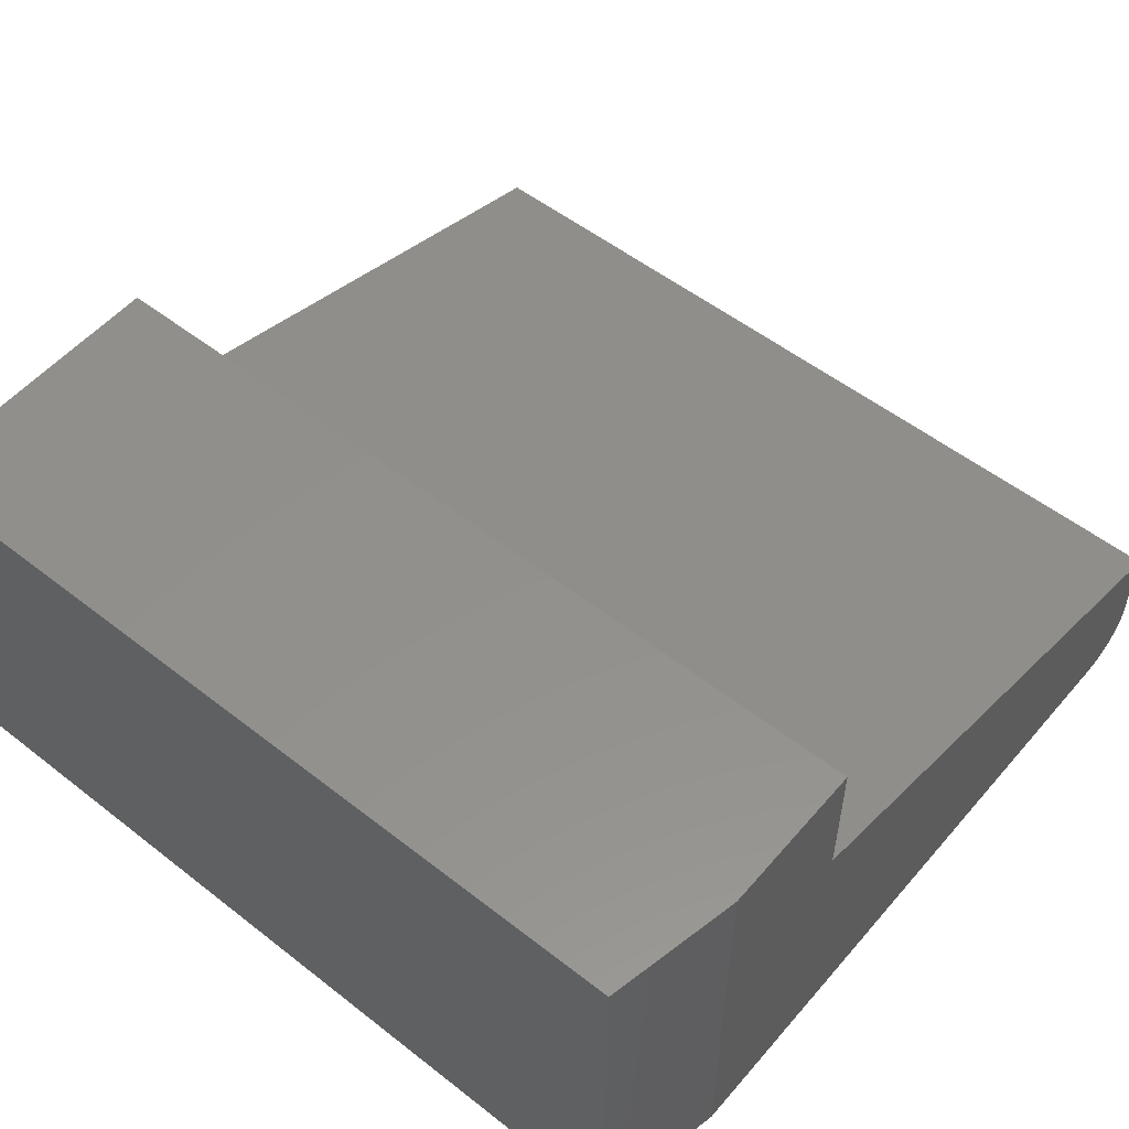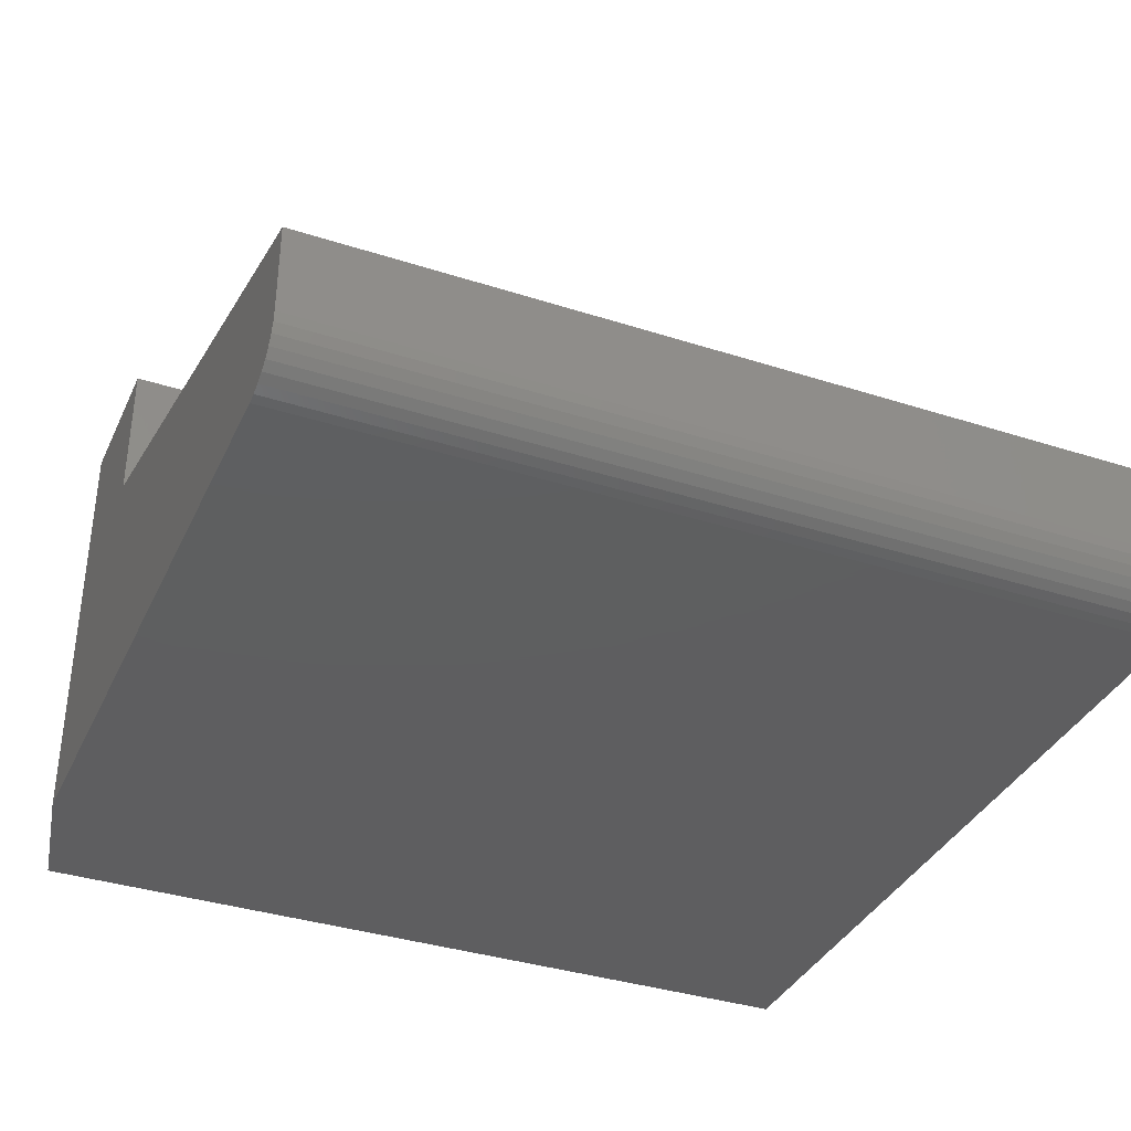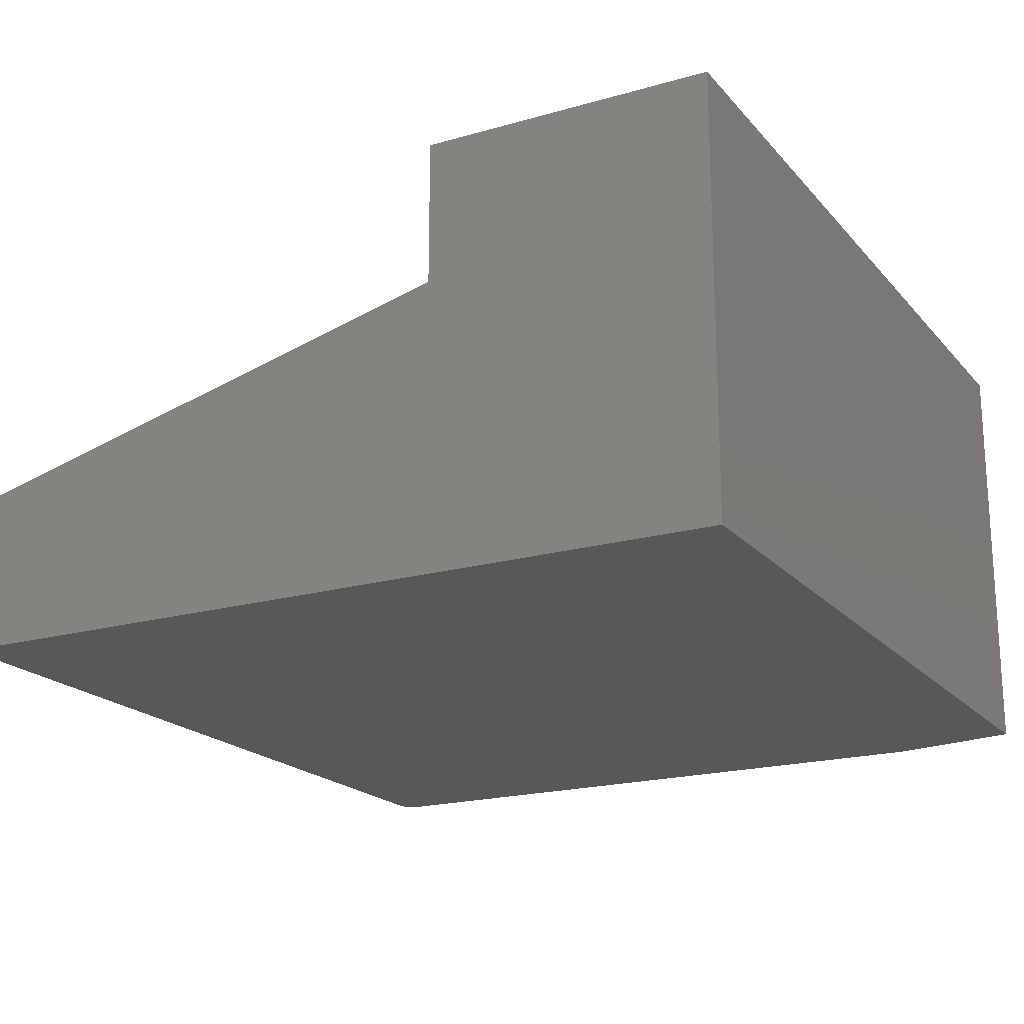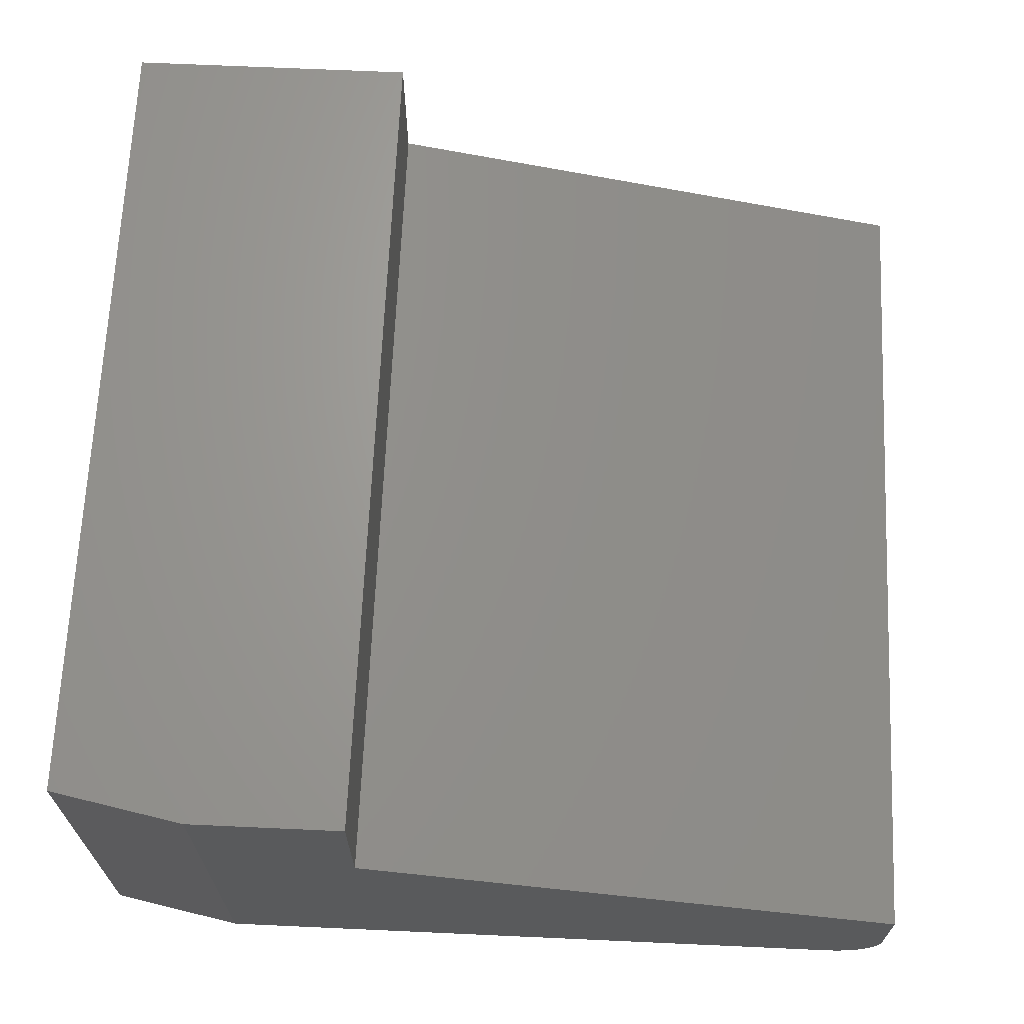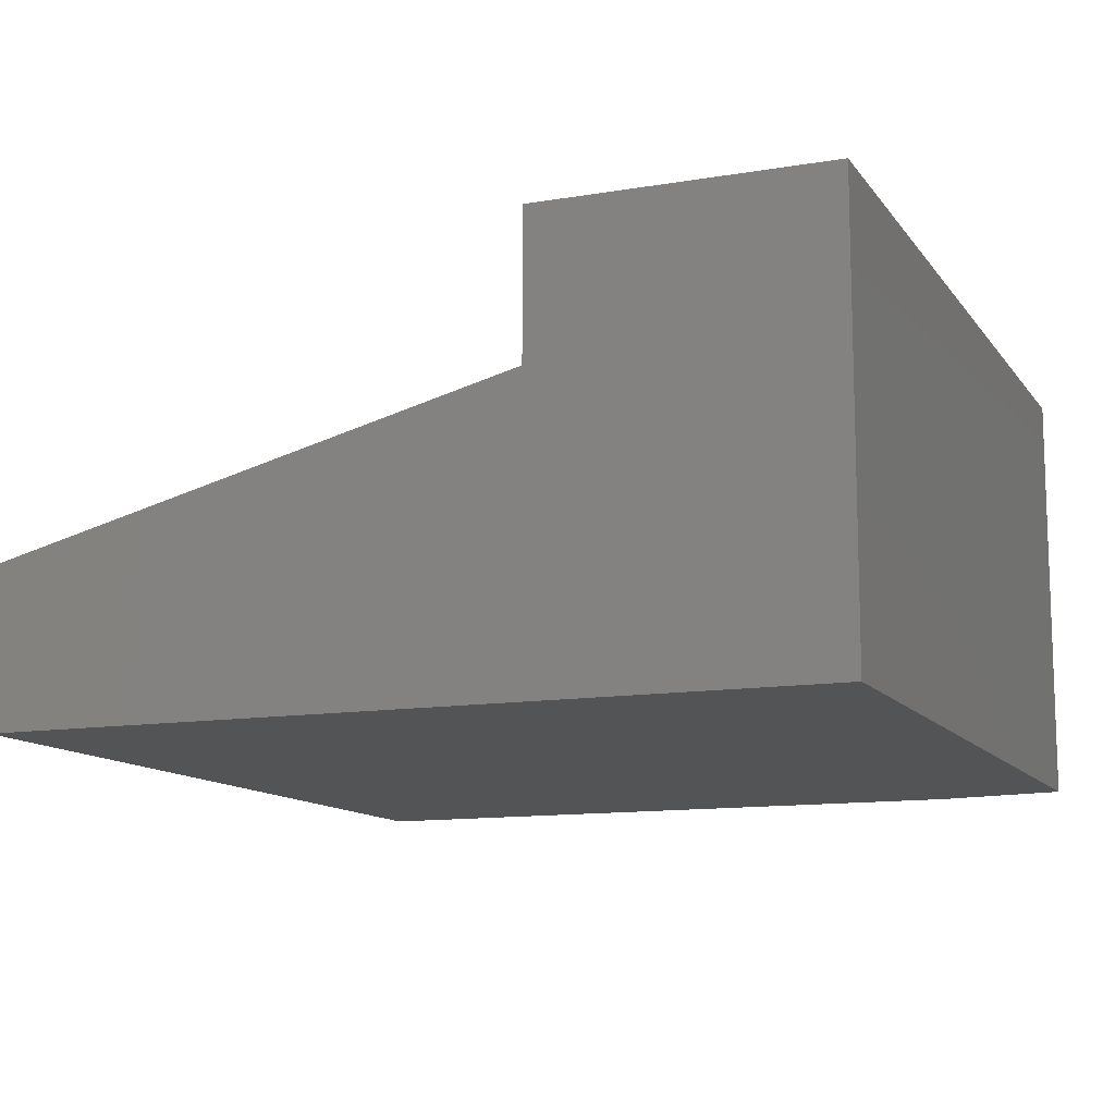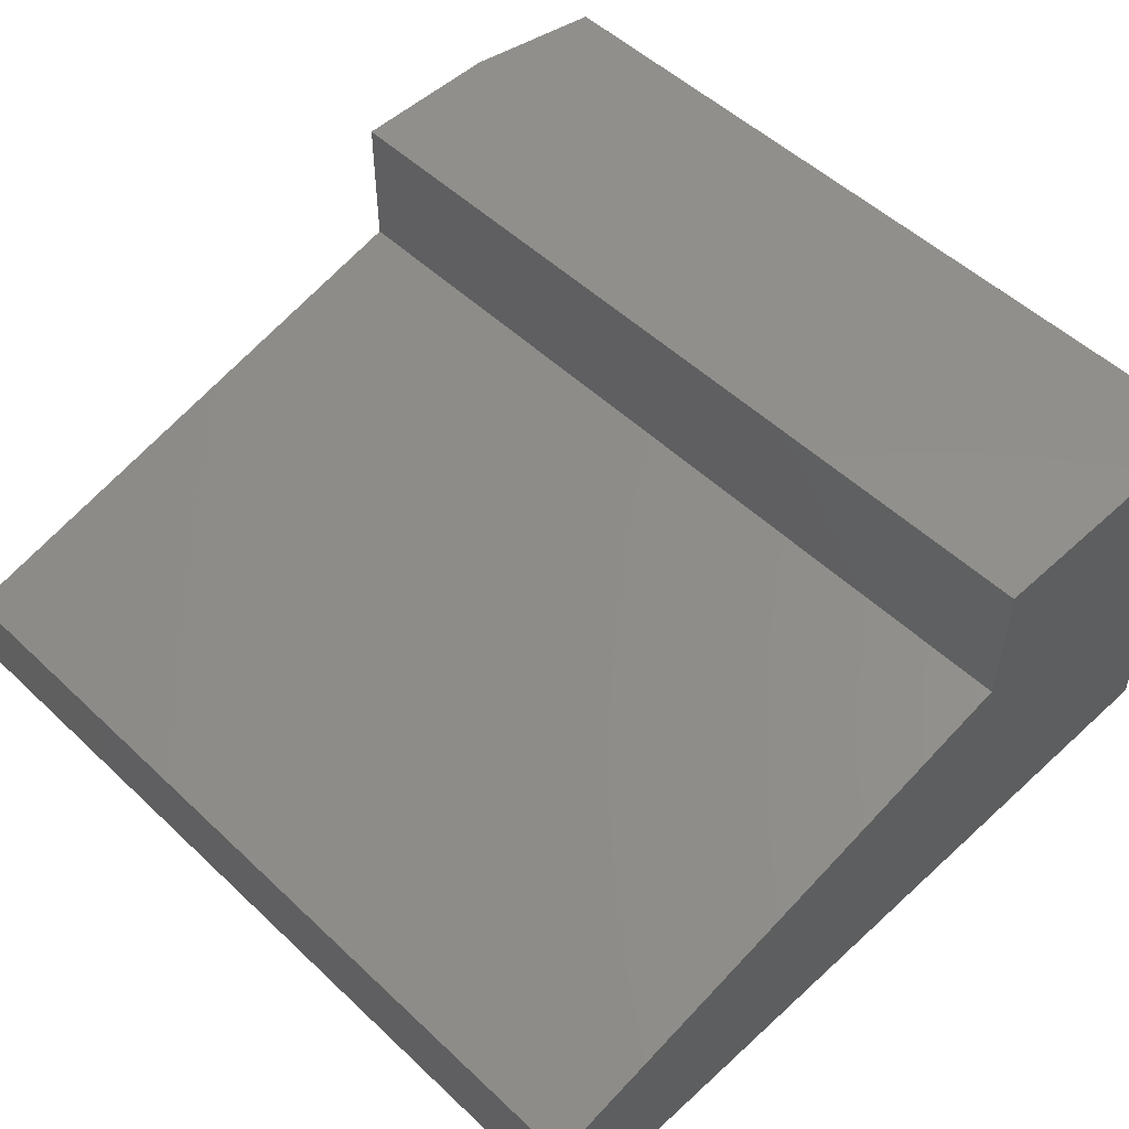
<metadata>
{"format":"stl","ext":"stl","renderer":"f3d","projection":"perspective","resolution":1024,"background":"white","views":[{"elev":53.9,"azim":-50.3,"up":"+Z"},{"elev":-36.3,"azim":67.2,"up":"+Z"},{"elev":-19.5,"azim":-151.9,"up":"+Z"},{"elev":67.1,"azim":2.6,"up":"+Z"},{"elev":-11.9,"azim":-158.1,"up":"+Z"},{"elev":52.2,"azim":135.4,"up":"+Z"}]}
</metadata>
<code>
# stl→obj: 30 verts, 56 faces
v 0.1328 -0.75 0.3672
v 0.1508 -0.75 0.3708
v -0.4531 -0.75 0.3672
v 0.142 -0.75 0.3681
v 0.166 -0.75 0.3809
v 0.1718 -0.75 0.388
v 0.1761 -0.75 0.3961
v 0.1788 -0.75 0.4049
v 0.1797 -0.75 0.4141
v 0.1797 -0.75 0.4935
v -0.3177 -0.75 0.6198
v -0.3177 -0.75 0.7461
v -0.4531 -0.75 0.7461
v 0.1589 -0.75 0.3751
v -0.5703 0 0.3672
v 0.1328 7.806e-17 0.3672
v -0.5703 -0.7266 0.3672
v 0.1508 8.025e-17 0.3708
v 0.142 7.913e-17 0.3681
v 0.1761 8.448e-17 0.3961
v 0.1718 8.355e-17 0.388
v 0.166 8.25e-17 0.3809
v -0.5703 2.104e-17 0.7461
v -0.3177 4.908e-17 0.7461
v -0.3177 4.207e-17 0.6198
v 0.1797 9.028e-17 0.4935
v 0.1797 8.587e-17 0.4141
v 0.1788 8.526e-17 0.4049
v 0.1589 8.139e-17 0.3751
v -0.5703 -0.7266 0.7461
f 1 2 3
f 1 4 2
f 5 6 7
f 3 8 9
f 3 9 10
f 3 10 11
f 3 11 12
f 3 12 13
f 8 3 2
f 8 2 14
f 8 14 5
f 8 5 7
f 15 16 17
f 17 16 1
f 17 1 3
f 15 18 16
f 18 19 16
f 20 21 22
f 15 23 24
f 15 24 25
f 15 25 26
f 15 26 27
f 15 27 28
f 28 20 22
f 28 22 29
f 28 29 18
f 28 18 15
f 27 26 9
f 9 26 10
f 27 9 28
f 28 9 8
f 28 8 20
f 20 8 7
f 20 7 21
f 21 7 6
f 21 6 22
f 22 6 5
f 22 5 29
f 29 5 14
f 29 14 18
f 18 14 2
f 18 2 19
f 19 2 4
f 19 4 16
f 16 4 1
f 23 15 30
f 30 15 17
f 24 23 12
f 12 23 30
f 12 30 13
f 3 13 17
f 17 13 30
f 25 24 11
f 11 24 12
f 26 25 10
f 10 25 11

</code>
